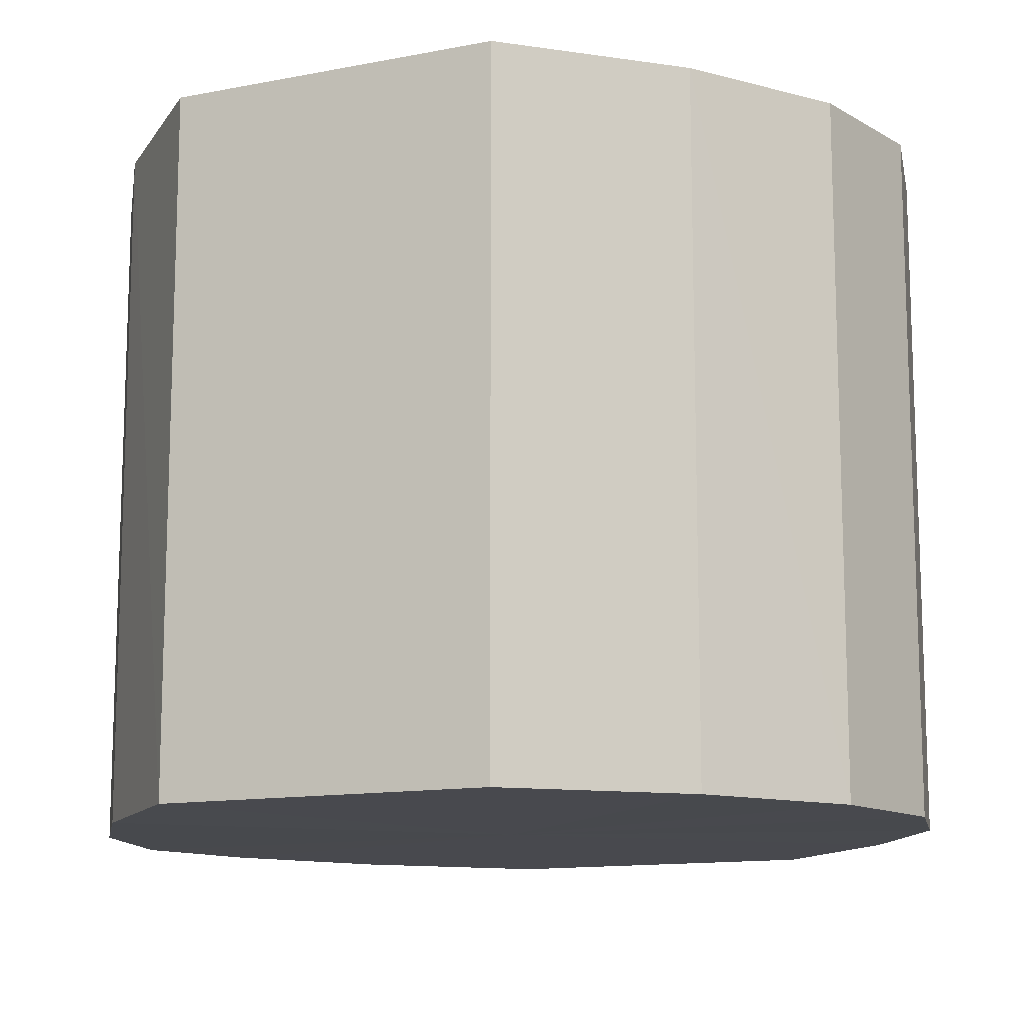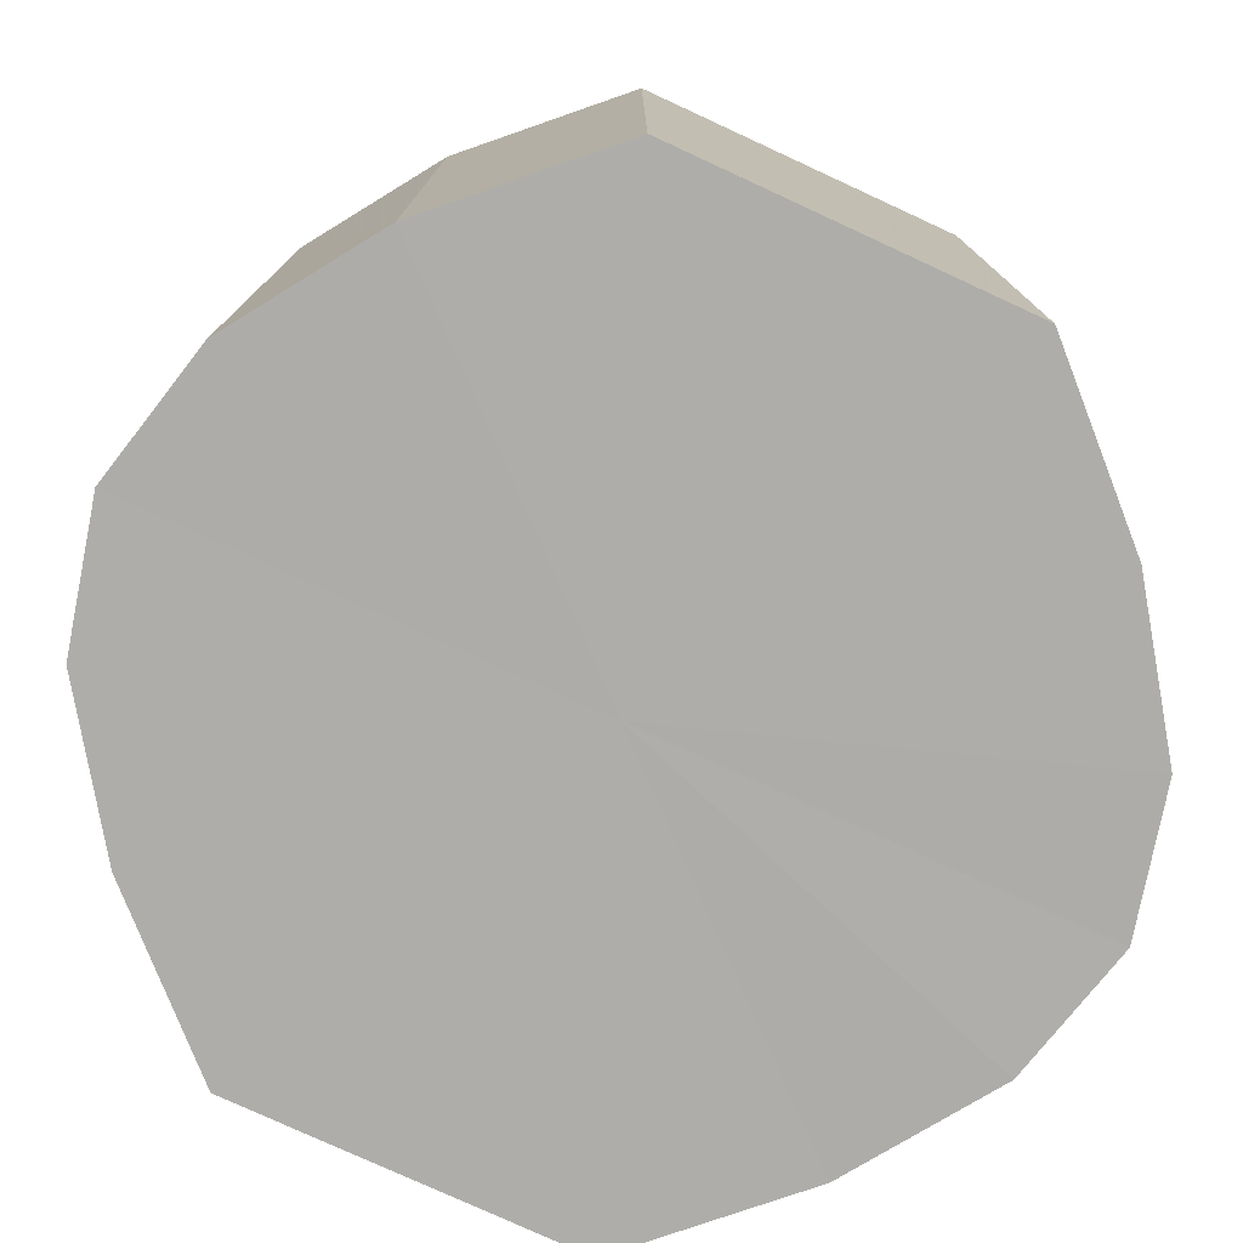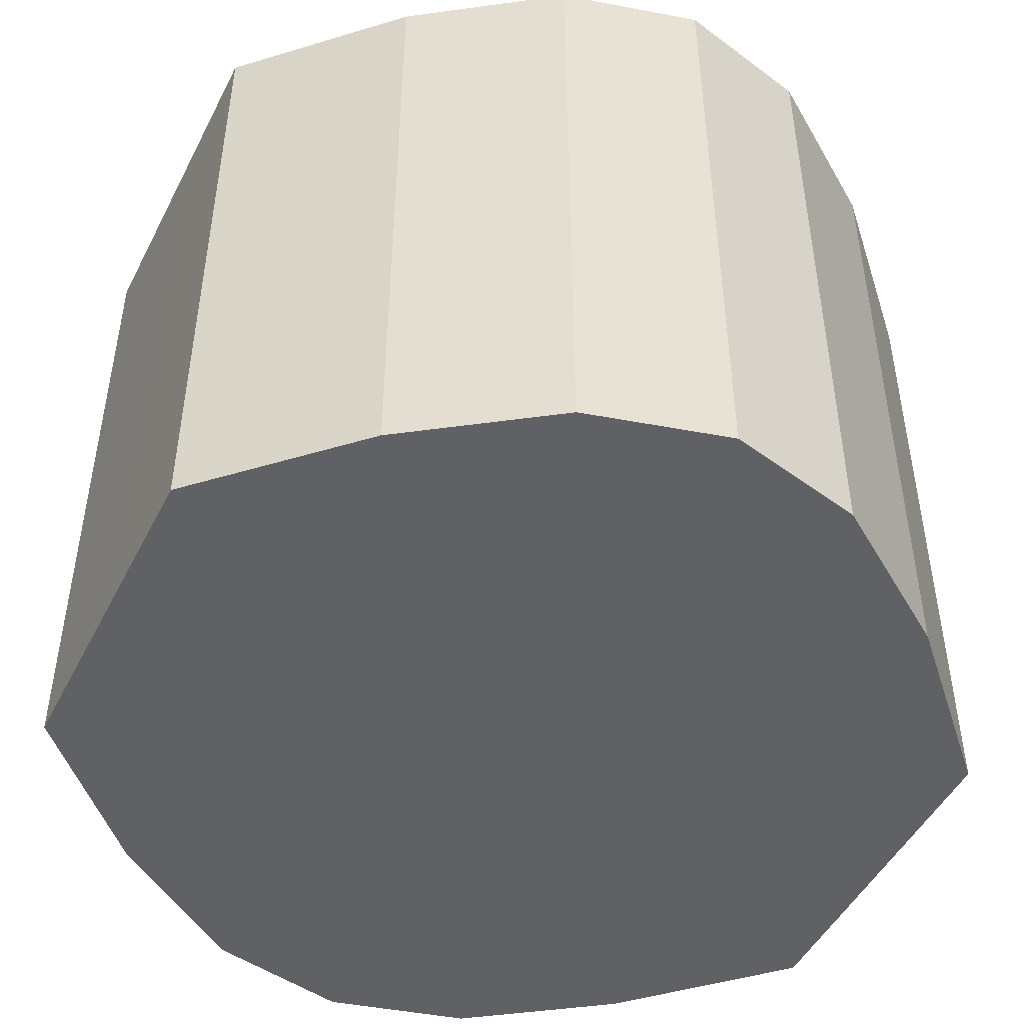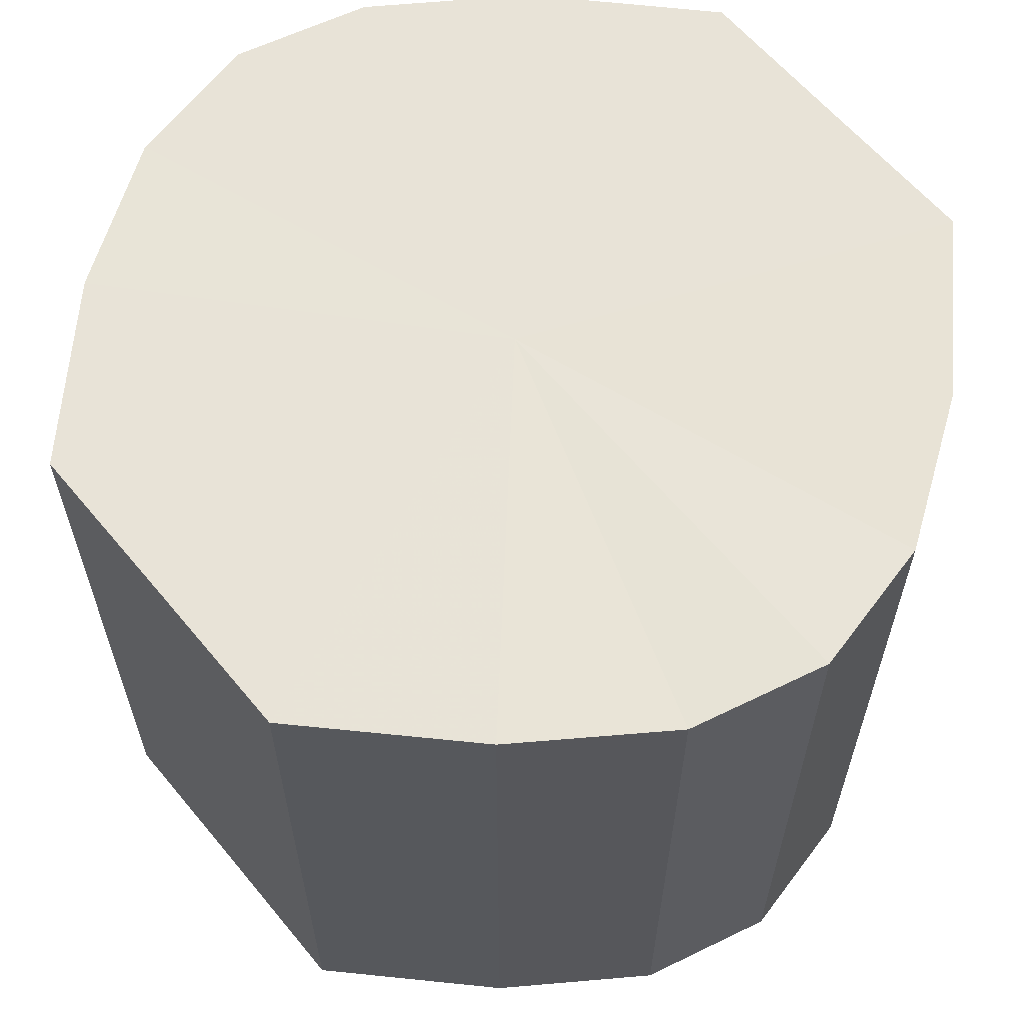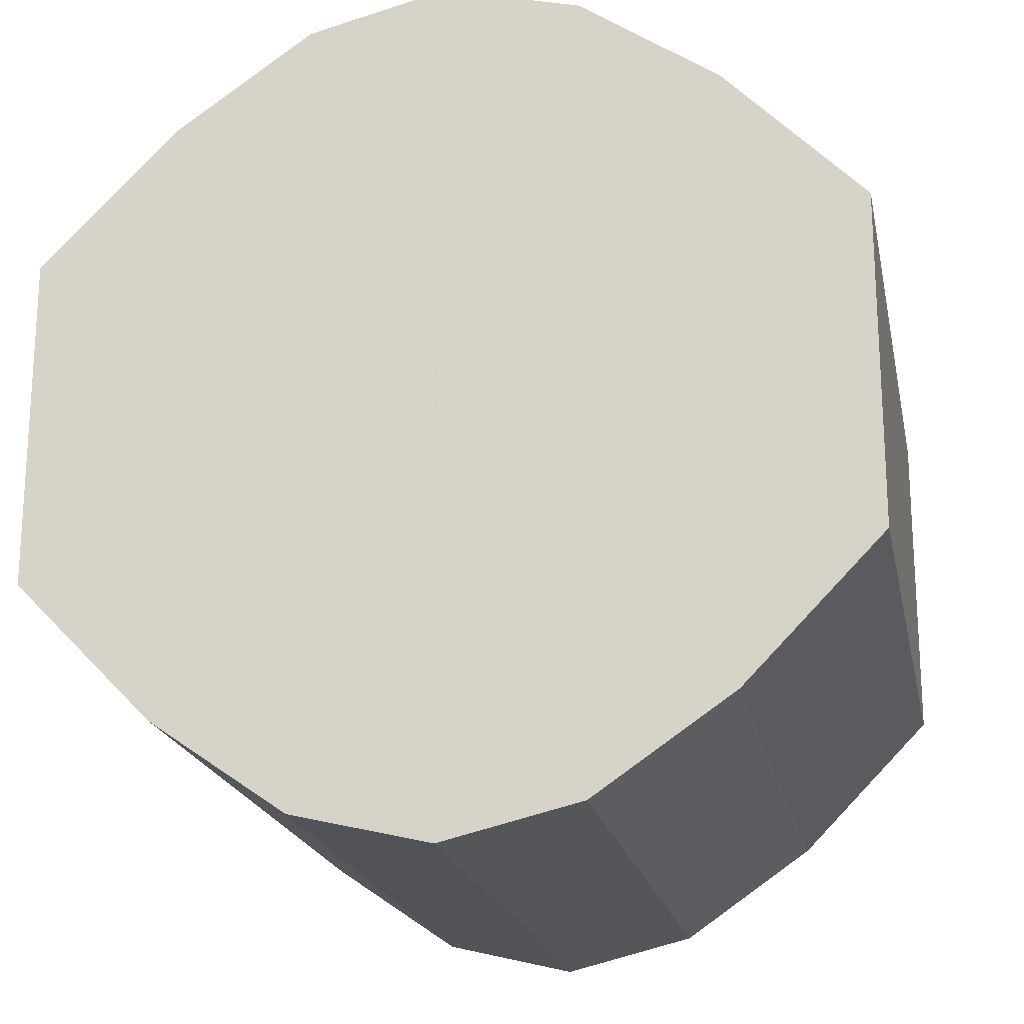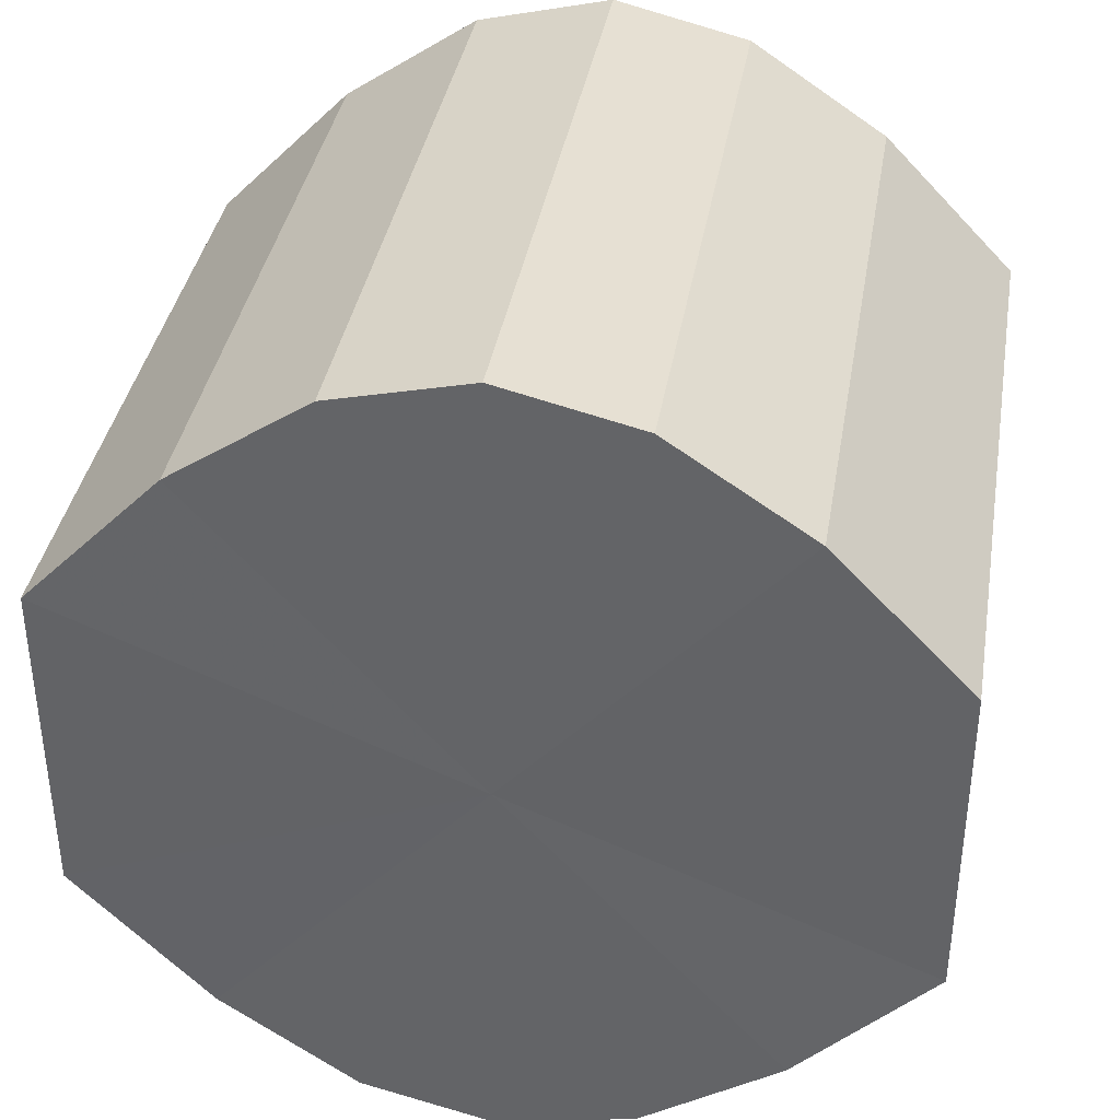
<metadata>
{"format":"obj","ext":"obj","renderer":"f3d","projection":"perspective","resolution":1024,"background":"white","views":[{"elev":-12.6,"azim":-65.5,"up":"+Y"},{"elev":-77.2,"azim":65.4,"up":"+Y"},{"elev":-48.1,"azim":153.8,"up":"+Y"},{"elev":61.8,"azim":140.4,"up":"+Y"},{"elev":-20.0,"azim":-168.5,"up":"+Z"},{"elev":37.5,"azim":-170.5,"up":"+Z"}]}
</metadata>
<code>
o 19690
v 2242 1880 7.592
v 2241 1880 7.59
v 2242 1880 7.592
v 2241 1880 7.583
v 2241 1880 7.59
v 2242 1880 7.59
v 2242 1880 7.59
v 2241 1880 7.573
v 2241 1880 7.583
v 2242 1880 7.583
v 2242 1880 7.583
v 2241 1880 7.561
v 2241 1880 7.573
v 2242 1880 7.573
v 2242 1880 7.573
v 2241 1880 7.548
v 2241 1880 7.561
v 2242 1880 7.561
v 2242 1880 7.561
v 2241 1880 7.538
v 2241 1880 7.548
v 2242 1880 7.548
v 2242 1880 7.548
v 2241 1880 7.531
v 2241 1880 7.538
v 2242 1880 7.538
v 2242 1880 7.538
v 2242 1880 7.529
v 2241 1880 7.531
v 2242 1880 7.531
v 2242 1880 7.531
v 2242 1880 7.529
v 2242 1880 7.592
v 2241 1880 7.59
v 2241 1880 7.59
v 2241 1880 7.583
v 2241 1880 7.583
v 2242 1880 7.59
v 2242 1880 7.592
v 2242 1880 7.583
v 2242 1880 7.59
v 2241 1880 7.573
v 2241 1880 7.573
v 2242 1880 7.573
v 2242 1880 7.583
v 2242 1880 7.561
v 2242 1880 7.573
v 2241 1880 7.561
v 2241 1880 7.561
v 2242 1880 7.548
v 2242 1880 7.561
v 2242 1880 7.538
v 2242 1880 7.548
v 2241 1880 7.548
v 2241 1880 7.548
v 2242 1880 7.531
v 2242 1880 7.538
v 2242 1880 7.529
v 2242 1880 7.531
v 2241 1880 7.538
v 2241 1880 7.538
v 2241 1880 7.531
v 2242 1880 7.529
v 2241 1880 7.531
v 2242 1880 7.561
v 2241 1880 7.59
v 2242 1880 7.592
v 2241 1880 7.583
v 2242 1880 7.59
v 2241 1880 7.573
v 2242 1880 7.583
v 2241 1880 7.561
v 2242 1880 7.573
v 2241 1880 7.548
v 2242 1880 7.561
v 2241 1880 7.538
v 2242 1880 7.548
v 2241 1880 7.531
v 2242 1880 7.538
v 2242 1880 7.529
v 2242 1880 7.531
v 2242 1880 7.561
v 2242 1880 7.592
v 2241 1880 7.59
v 2242 1880 7.59
v 2241 1880 7.583
v 2242 1880 7.583
v 2241 1880 7.573
v 2242 1880 7.573
v 2241 1880 7.561
v 2242 1880 7.561
v 2241 1880 7.548
v 2242 1880 7.548
v 2241 1880 7.538
v 2242 1880 7.538
v 2241 1880 7.531
v 2242 1880 7.531
v 2242 1880 7.529
f 1 2 3
f 2 4 5
f 6 1 7
f 4 8 9
f 10 6 11
f 8 12 13
f 14 10 15
f 12 16 17
f 18 14 19
f 16 20 21
f 22 18 23
f 20 24 25
f 26 22 27
f 24 28 29
f 30 26 31
f 28 30 32
f 33 34 35
f 35 36 37
f 38 39 33
f 40 41 38
f 37 42 43
f 44 45 40
f 46 47 44
f 43 48 49
f 50 51 46
f 52 53 50
f 49 54 55
f 56 57 52
f 58 59 56
f 55 60 61
f 62 63 58
f 61 64 62
f 65 66 67
f 65 68 66
f 65 67 69
f 65 70 68
f 65 69 71
f 65 72 70
f 65 71 73
f 65 74 72
f 65 73 75
f 65 76 74
f 65 75 77
f 65 78 76
f 65 77 79
f 65 80 78
f 65 79 81
f 65 81 80
f 82 83 84
f 82 85 83
f 82 84 86
f 82 87 85
f 82 86 88
f 82 89 87
f 82 88 90
f 82 91 89
f 82 90 92
f 82 93 91
f 82 92 94
f 82 95 93
f 82 94 96
f 82 97 95
f 82 96 98
f 82 98 97

</code>
